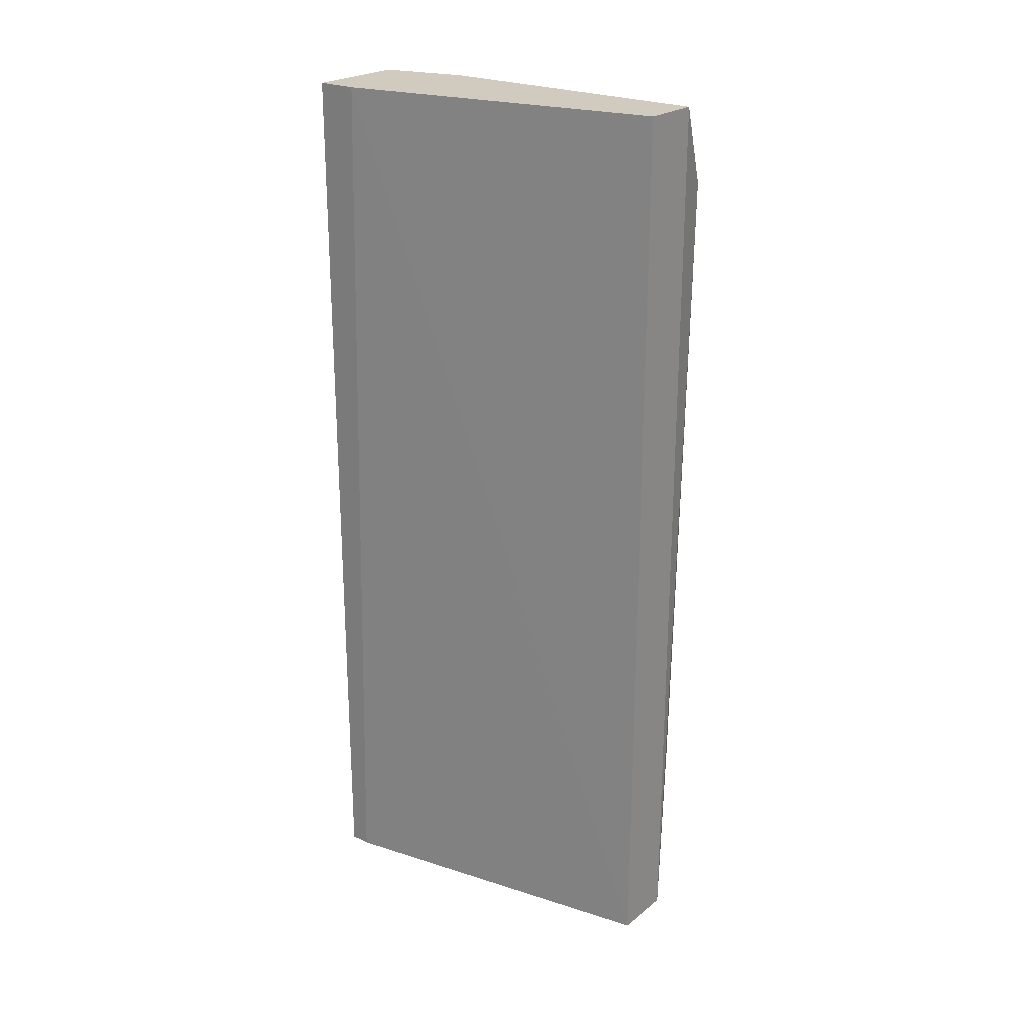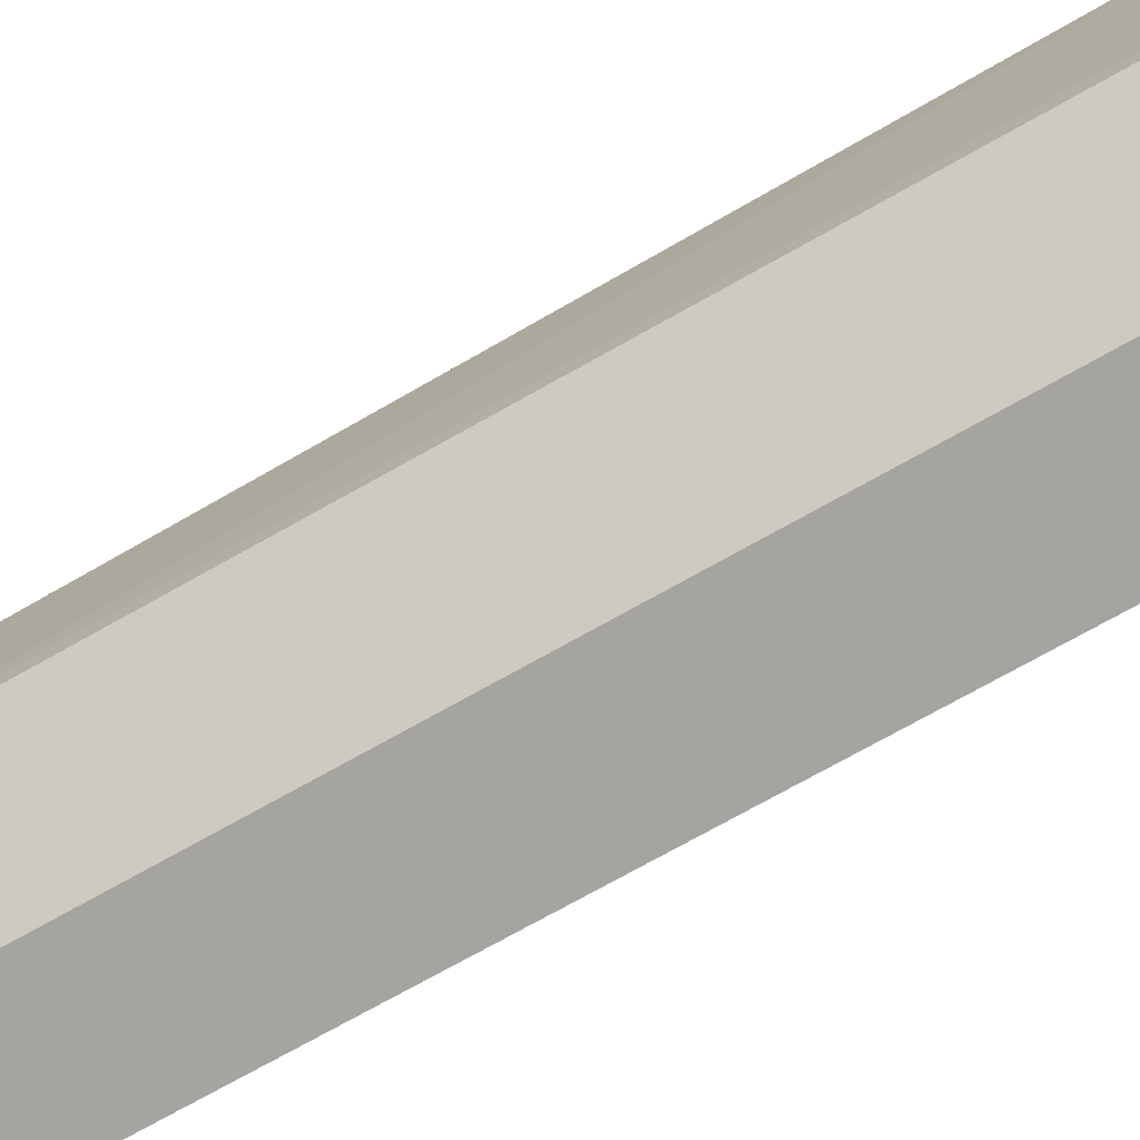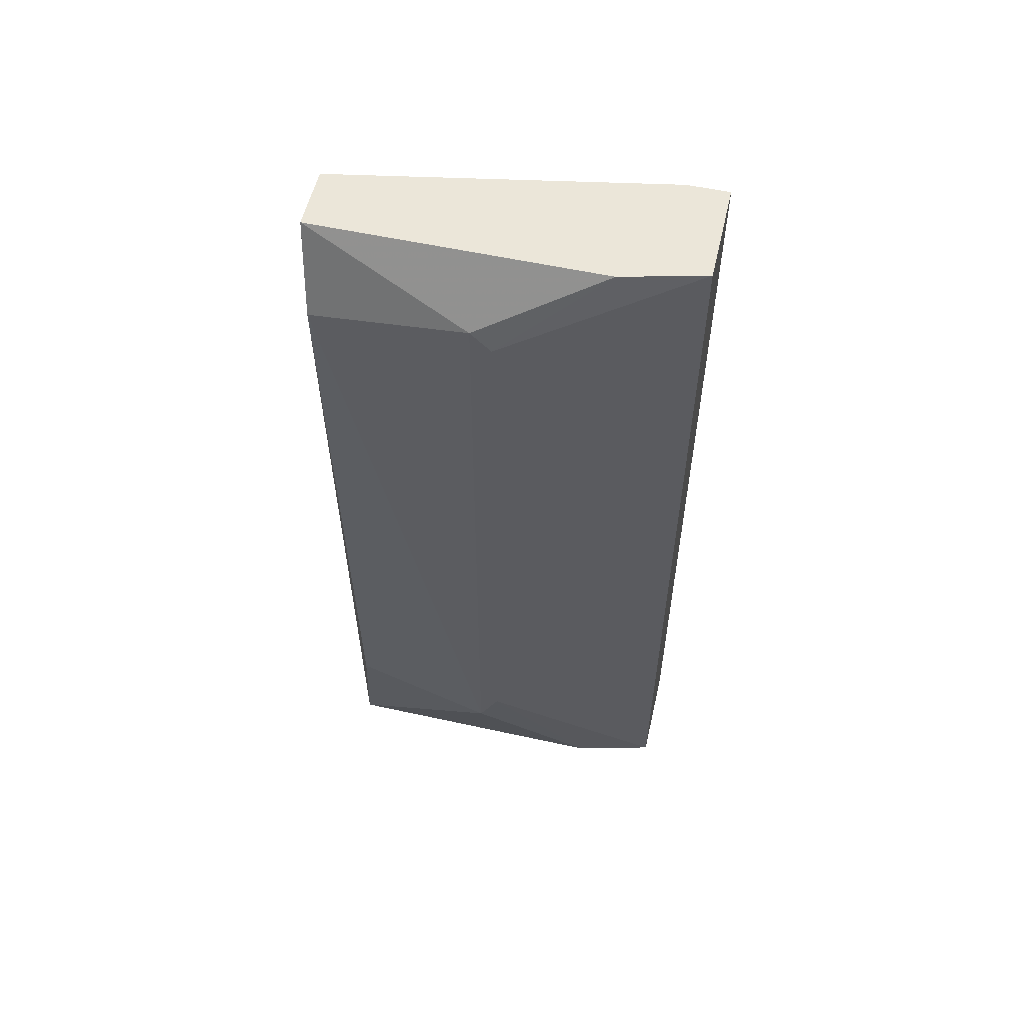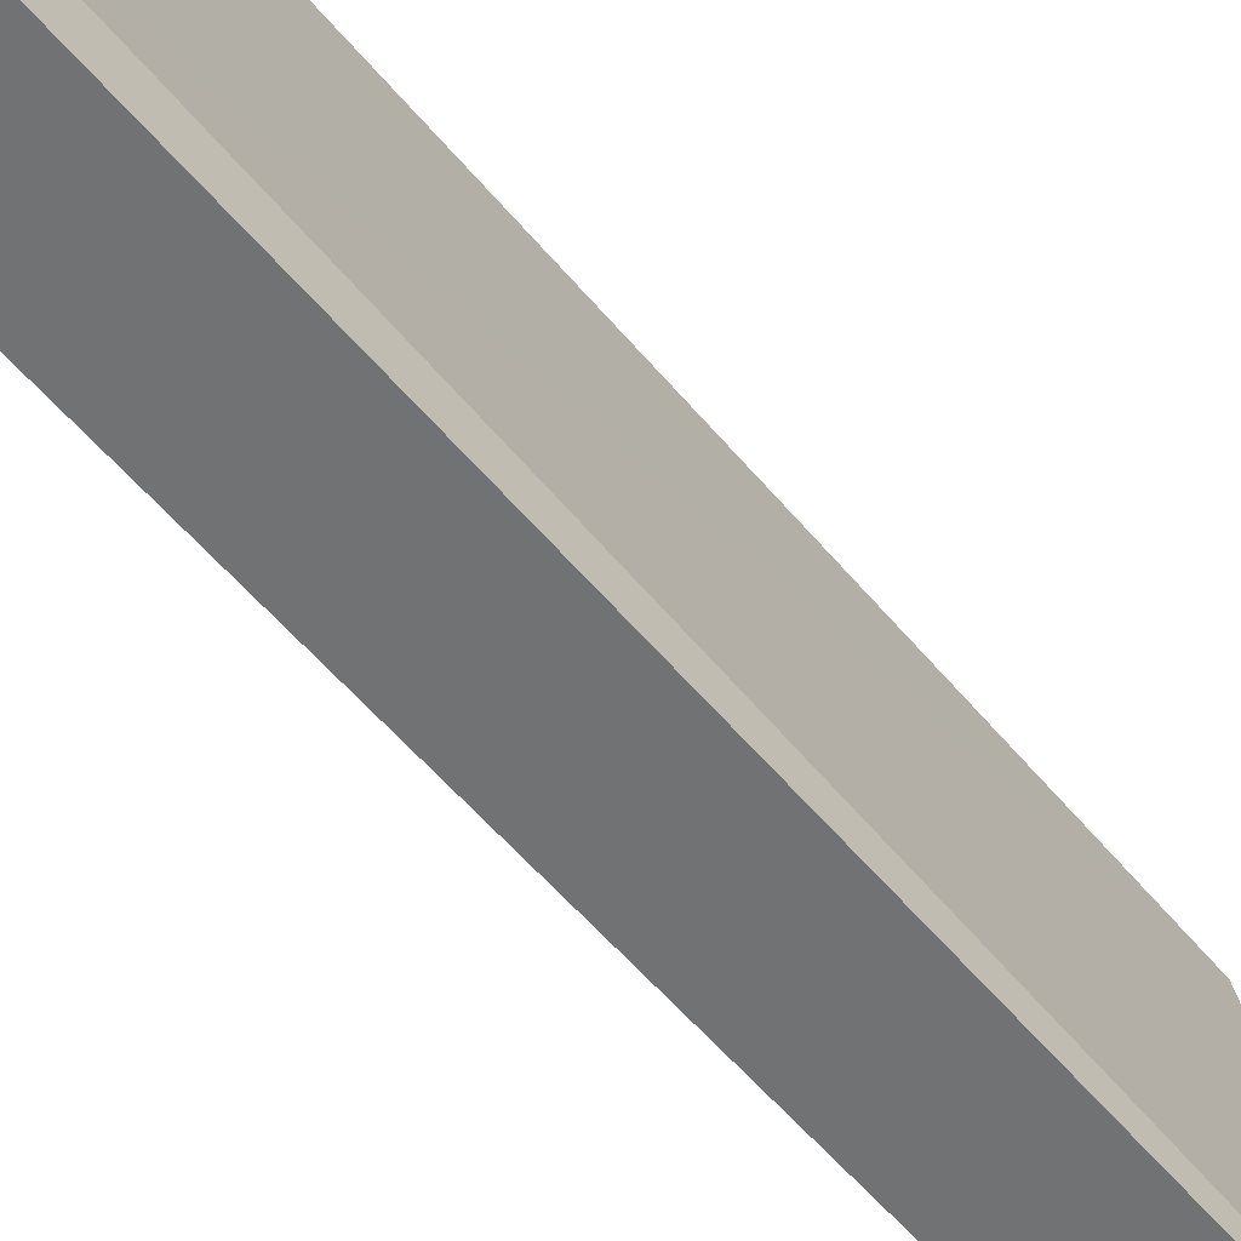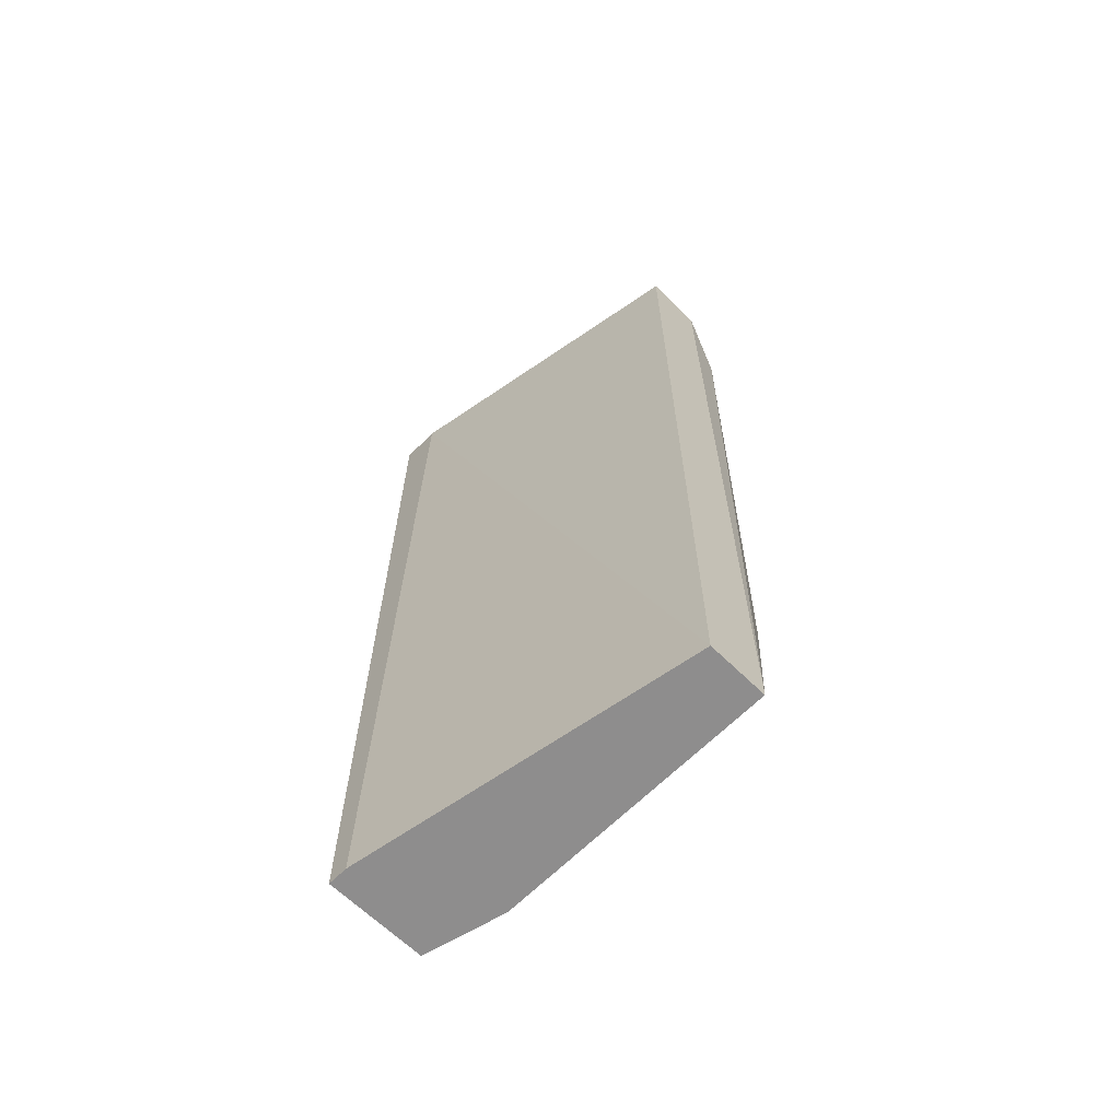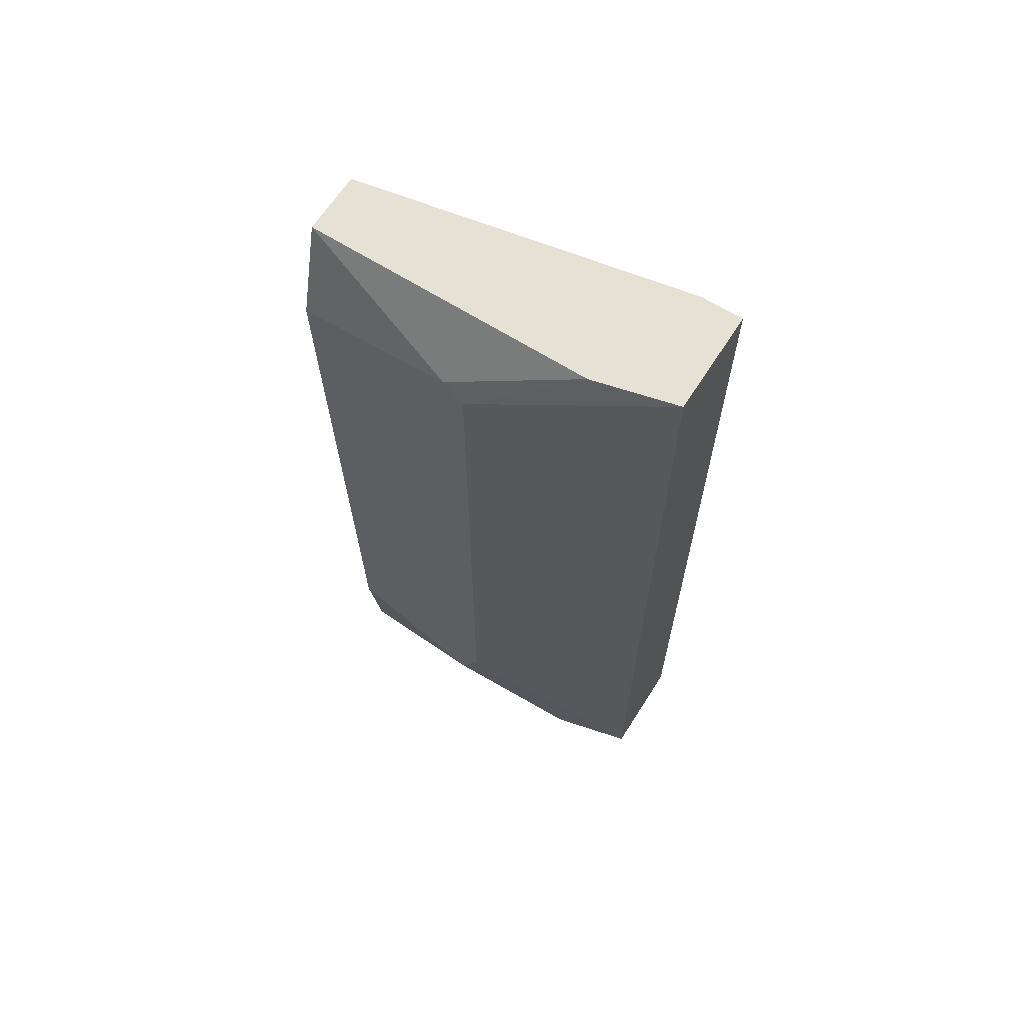
<metadata>
{"format":"obj","ext":"obj","renderer":"f3d","projection":"perspective","resolution":1024,"background":"white","views":[{"elev":23.6,"azim":-51.9,"up":"+Y"},{"elev":-73.4,"azim":119.4,"up":"+Z"},{"elev":56.1,"azim":103.0,"up":"+Y"},{"elev":-55.4,"azim":-141.1,"up":"+Z"},{"elev":-64.7,"azim":-44.7,"up":"+Y"},{"elev":65.1,"azim":122.5,"up":"+Y"}]}
</metadata>
<code>
v 0.1828 -0.177 -0.03953
v 0.1625 0.219 0.04171
v 0.132 0.219 0.04171
v 0.1523 0.219 -0.1411
v 0.1016 -0.238 -0.1411
v 0.132 -0.238 0.04171
v 0.1016 0.219 -0.1207
v 0.1523 -0.238 -0.1411
v 0.1807 0.1784 0.03707
v 0.1625 -0.238 0.04171
v 0.1828 0.1783 -0.04968
v 0.1016 0.219 -0.1411
v 0.1791 -0.1525 0.03336
v 0.1016 -0.238 -0.1309
v 0.1828 -0.1567 -0.04968
v 0.1625 -0.238 -0.1004
v 0.1828 0.1885 -0.03953
v 0.1625 0.219 -0.1004
f 2 17 18
f 3 2 4
f 2 3 6
f 3 4 7
f 6 3 7
f 5 4 8
f 6 5 8
f 2 6 10
f 6 8 10
f 9 2 10
f 8 4 11
f 4 5 12
f 7 4 12
f 5 7 12
f 1 9 13
f 10 1 13
f 9 10 13
f 5 6 14
f 7 5 14
f 6 7 14
f 11 1 15
f 8 11 15
f 1 10 16
f 10 8 16
f 15 1 16
f 8 15 16
f 2 9 17
f 9 1 17
f 1 11 17
f 17 11 18
f 4 2 18
f 11 4 18

</code>
